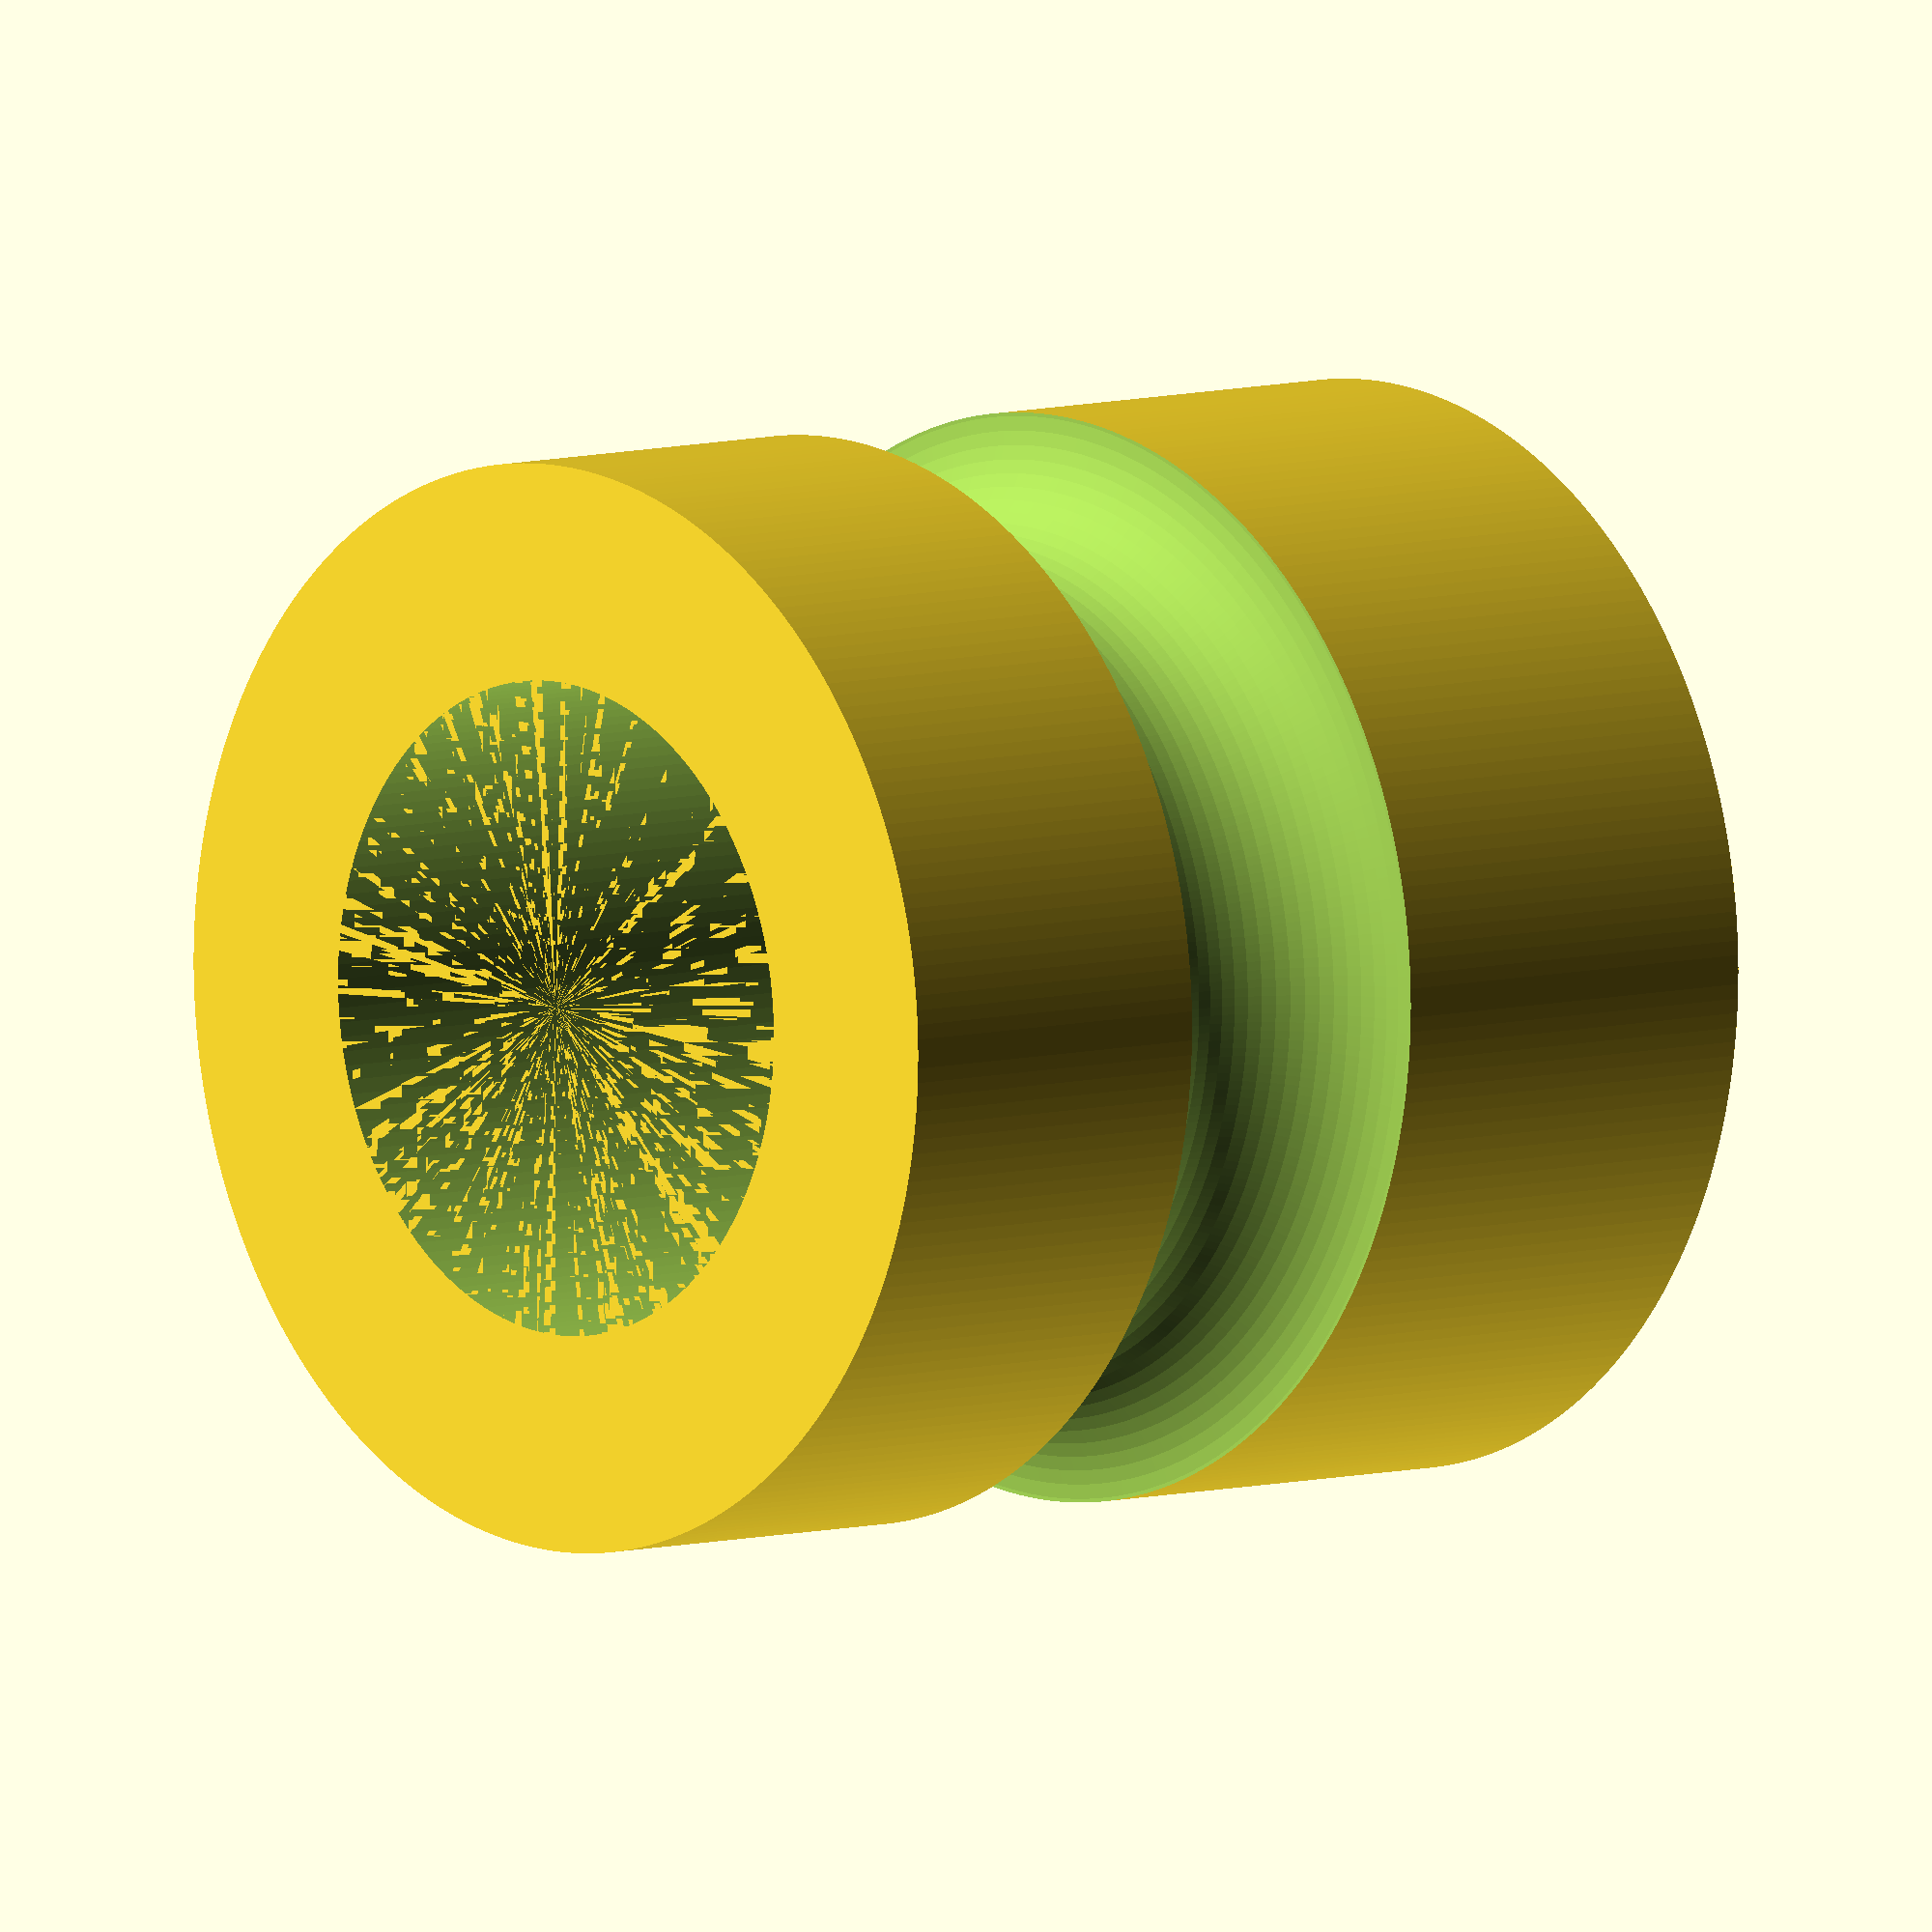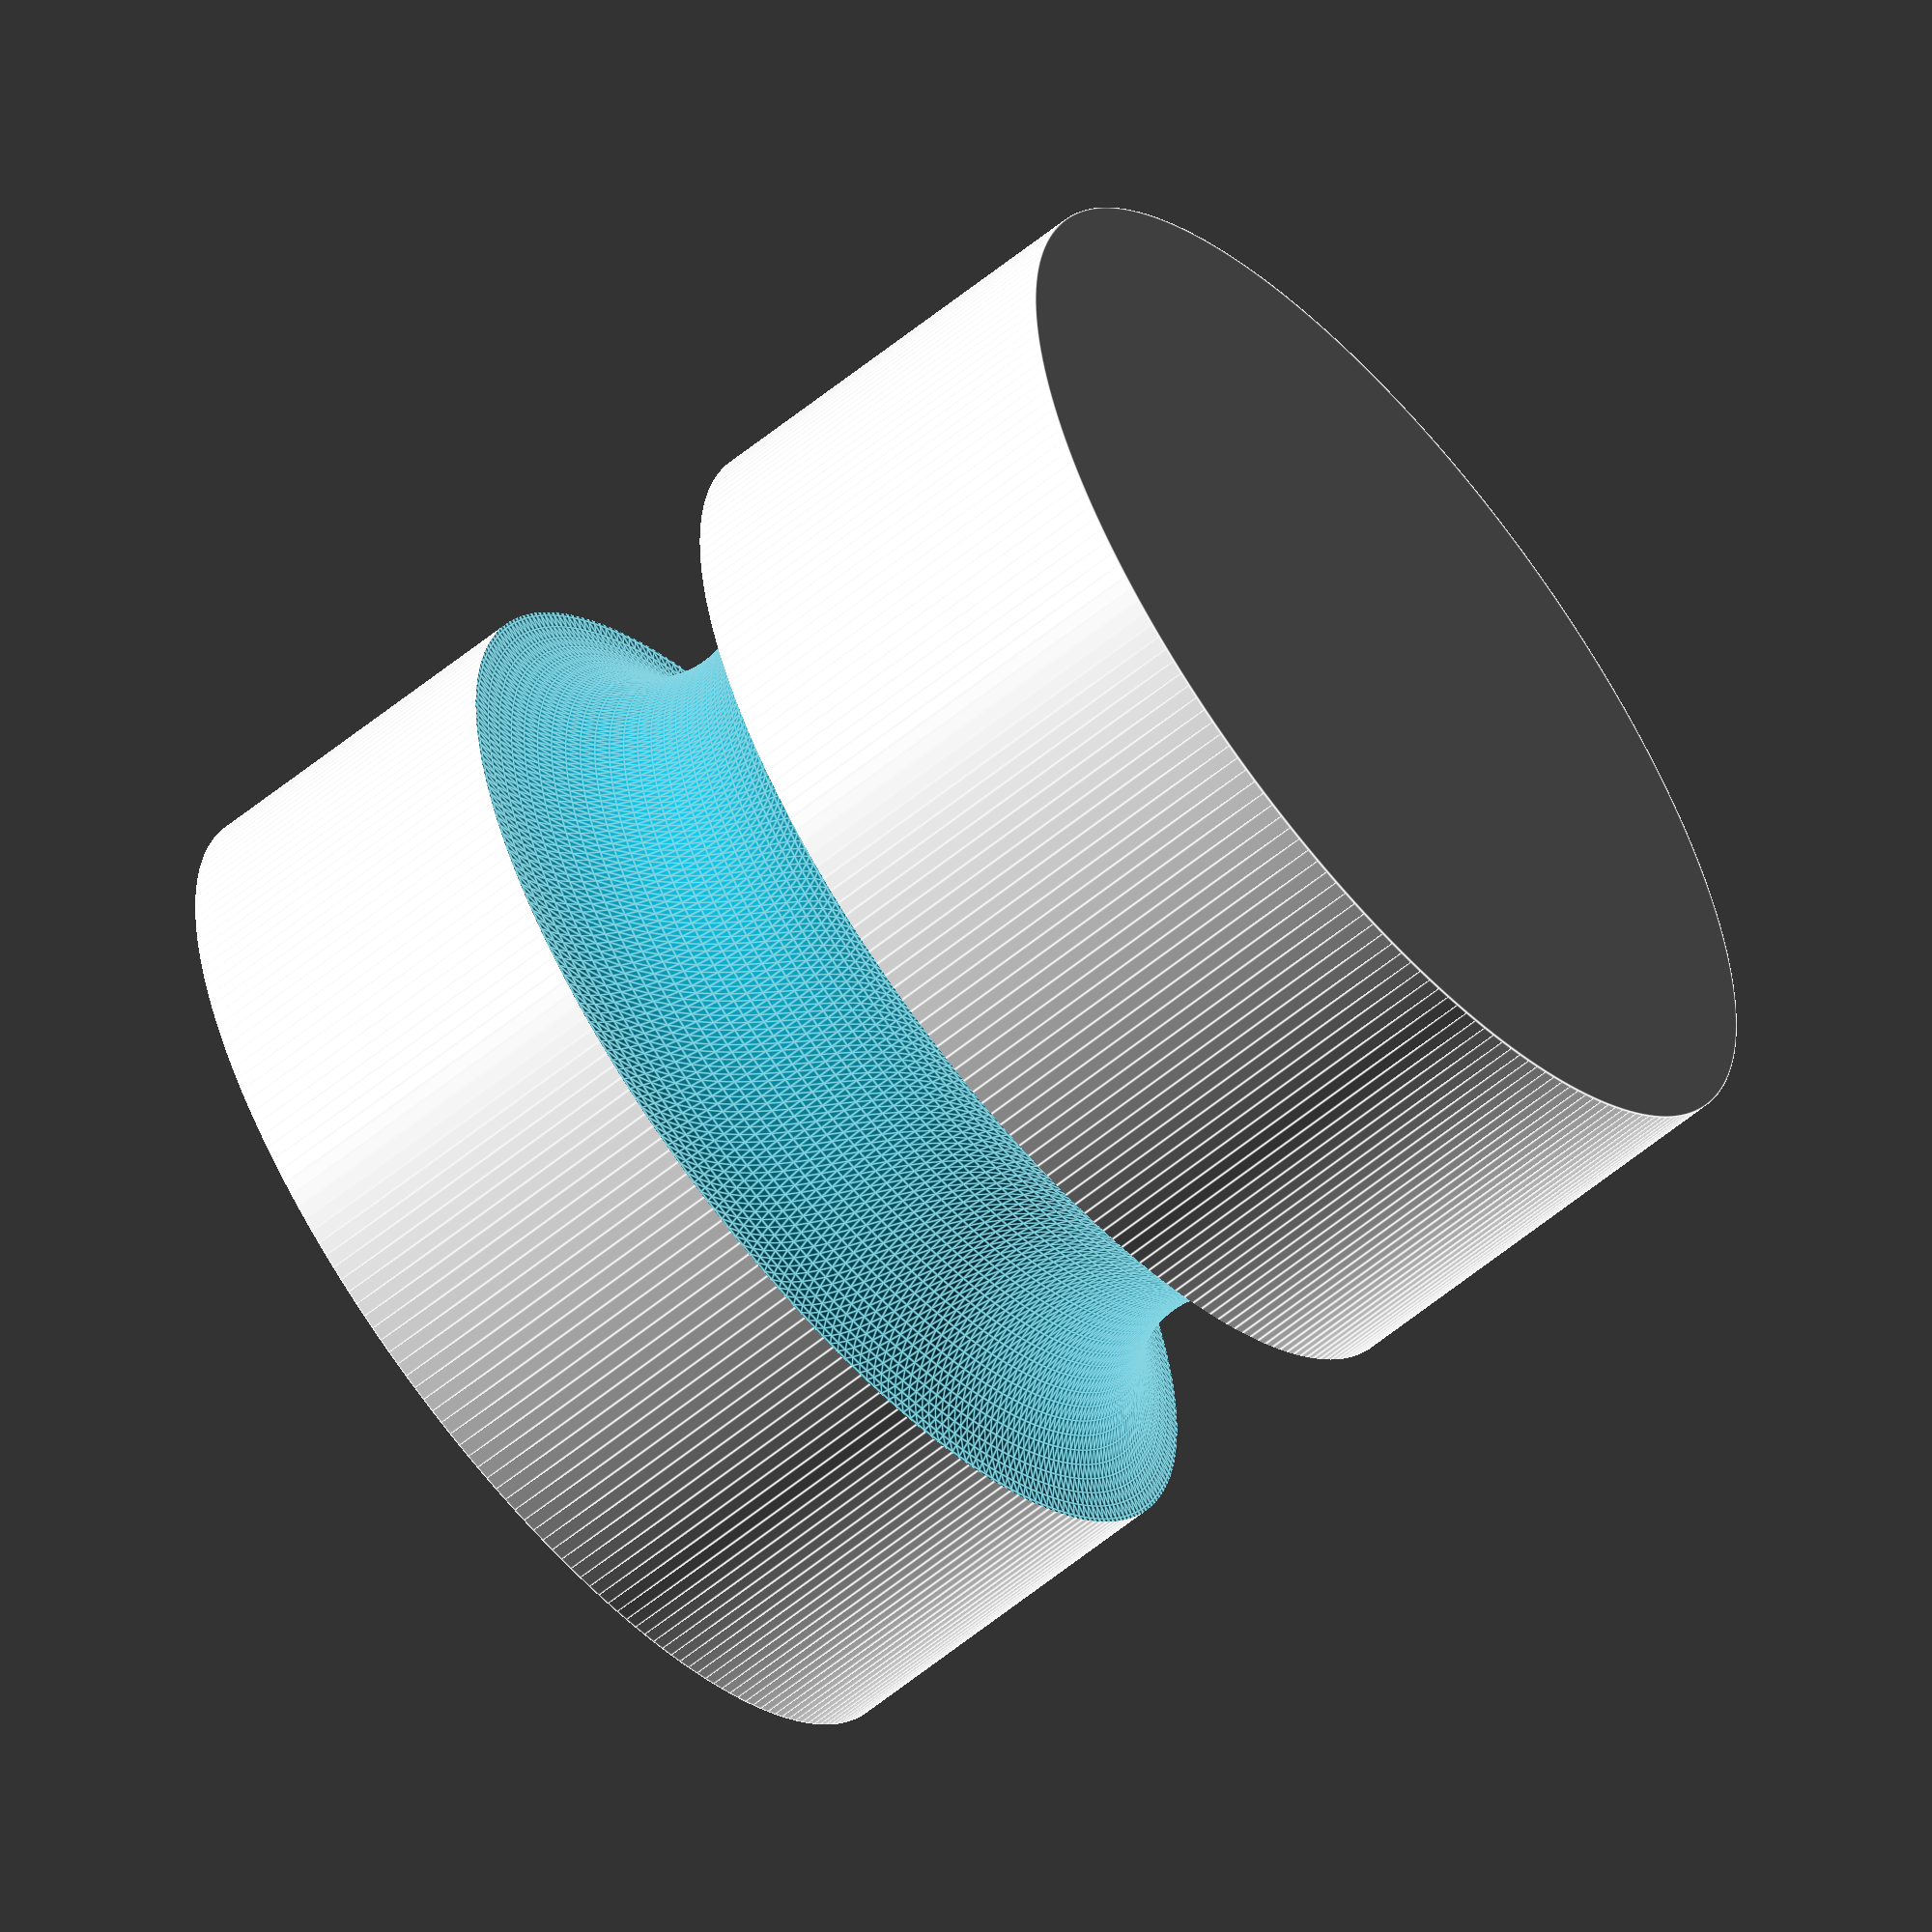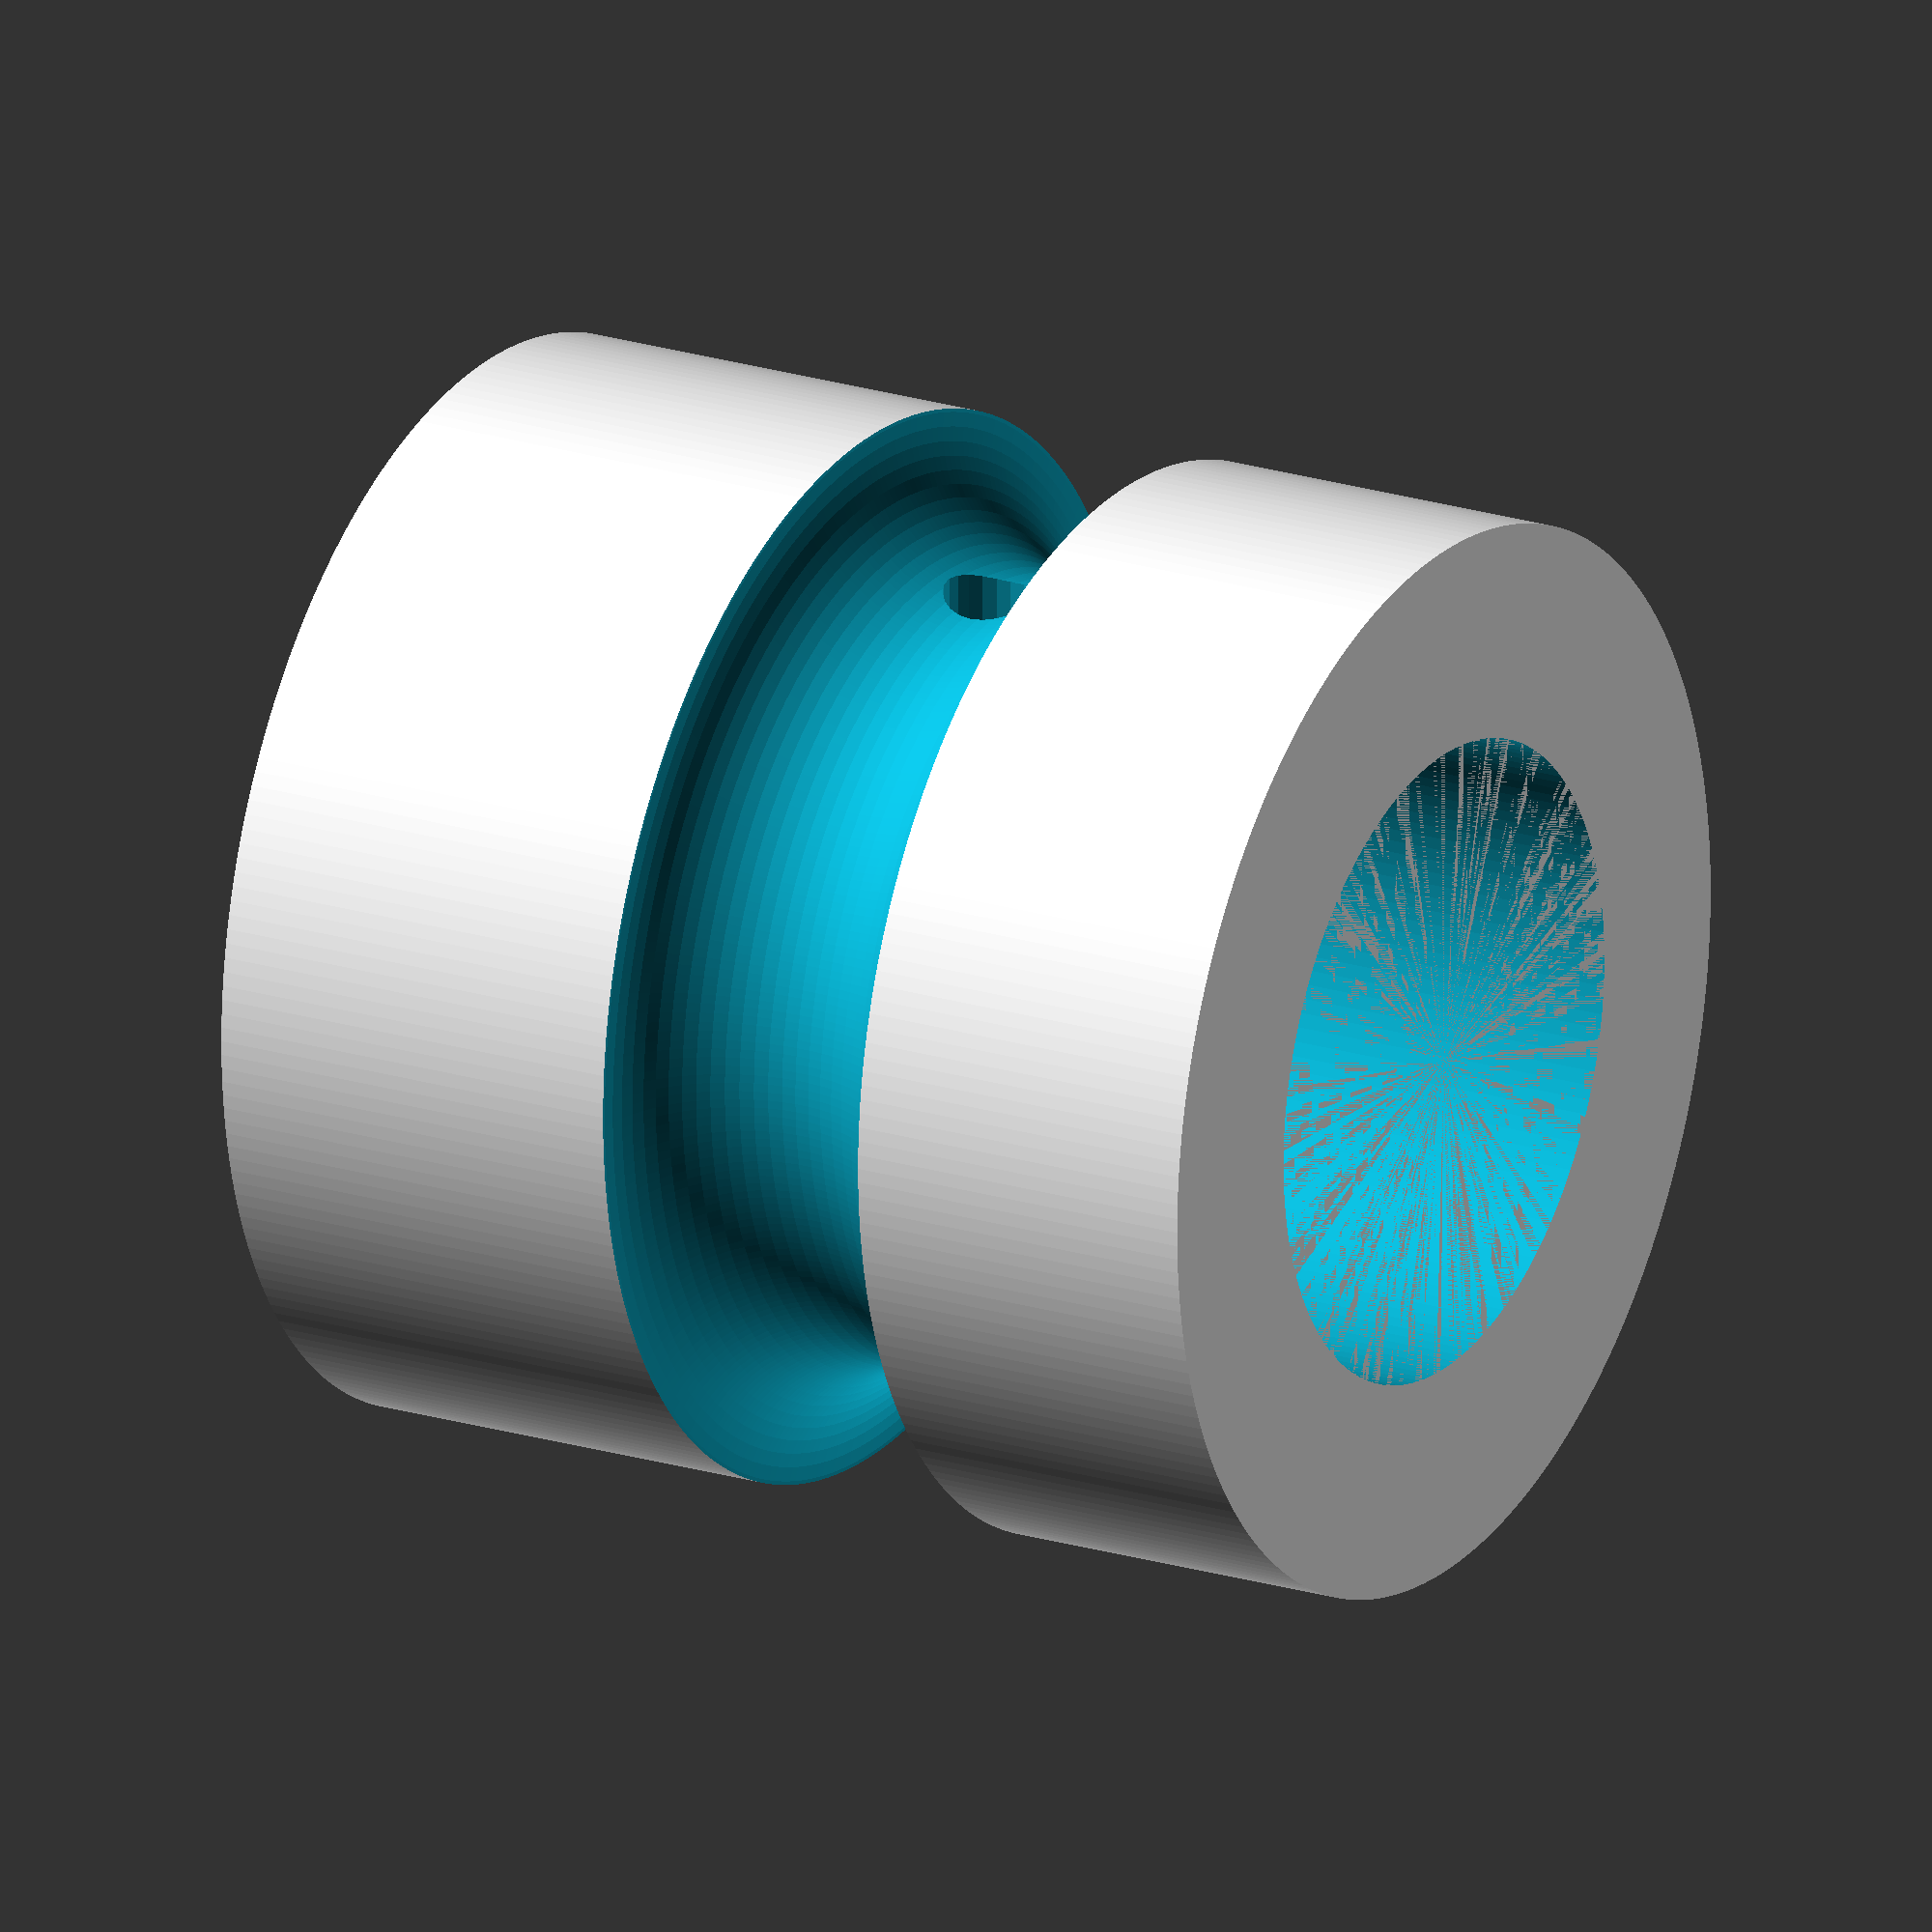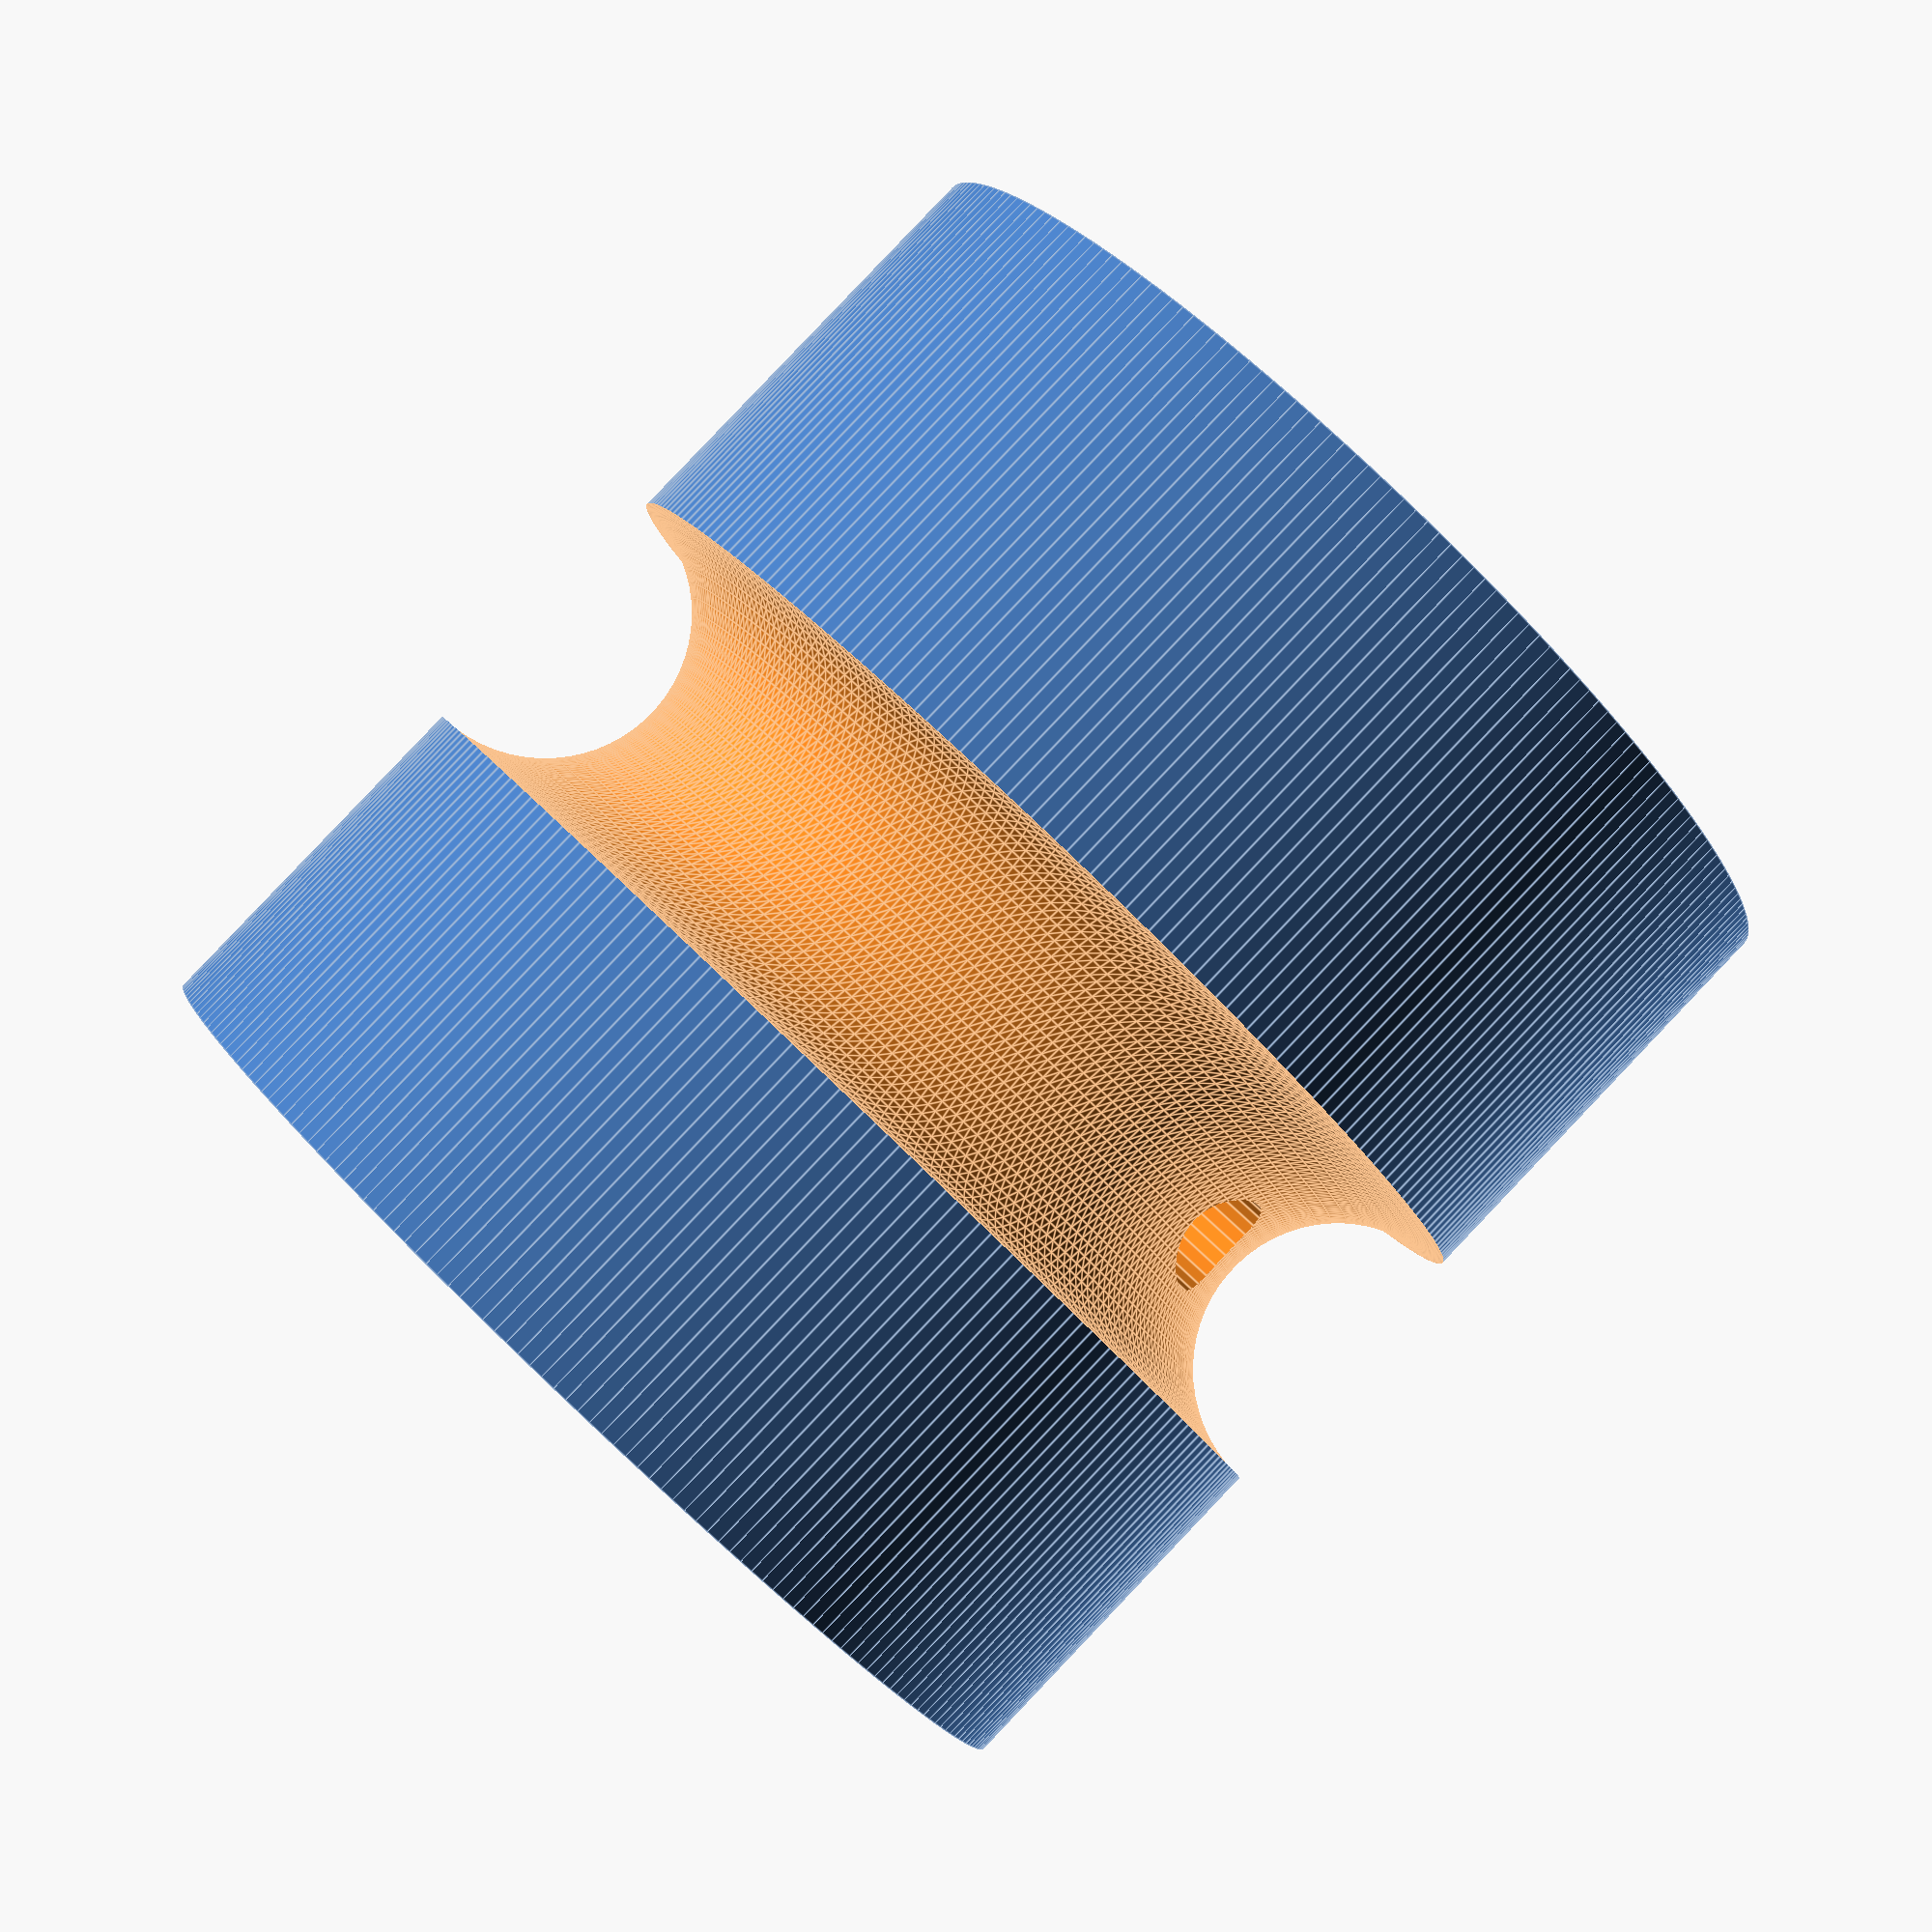
<openscad>
// Render Control
$fa = 1;
$fs = 0.4;

// Dowel dimensions
dowel_diameter = 18;
dowel_radius = dowel_diameter / 2;

// Screw dimensions
screw_diameter = 3;
screw_radius = screw_diameter / 2;
screw_offset = 14;

// Bungee dimensions
bungee_diameter = 8;
bungee_radius = bungee_diameter / 2;

// Cap dimensions
cap_thickness = 1.96;
cap_length = 2 * screw_offset;

// Body
difference() {
  cylinder(h = cap_length + cap_thickness, r = dowel_radius + cap_thickness + bungee_radius);

  cylinder(h = cap_length, r=dowel_radius);

  translate([0,0,screw_offset]) {
    rotate_extrude(angle = 360) {
      translate([dowel_radius + cap_thickness + bungee_radius, 0])
          circle(r = bungee_radius);
    }
  }

  translate([0,dowel_radius + (2 * cap_thickness), screw_offset]) {
    rotate(a = 90, v = [1,0,0]) {
    cylinder(h = 2 * cap_thickness, r = screw_radius);
    }
  }

}

</openscad>
<views>
elev=353.3 azim=141.9 roll=228.5 proj=o view=solid
elev=59.9 azim=324.9 roll=309.9 proj=o view=edges
elev=339.0 azim=360.0 roll=119.2 proj=o view=wireframe
elev=273.7 azim=295.6 roll=223.6 proj=p view=edges
</views>
